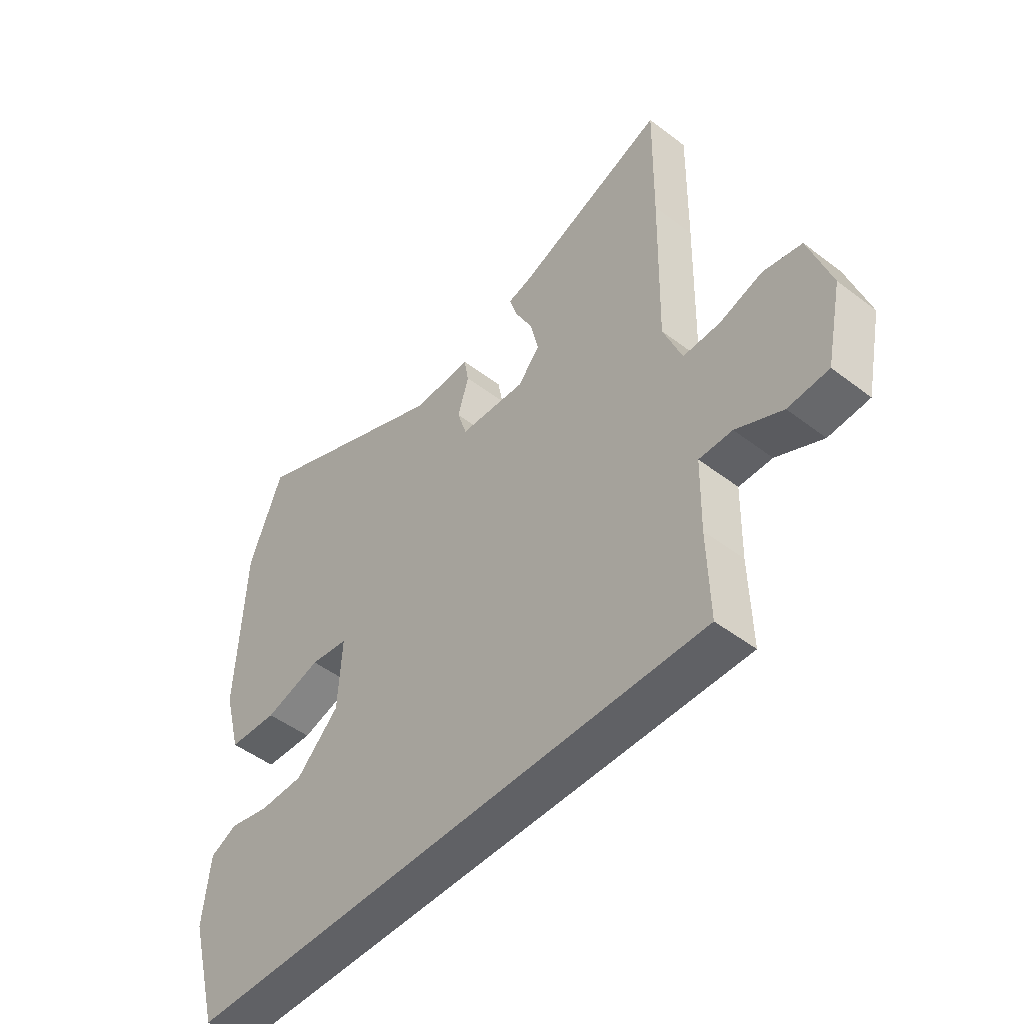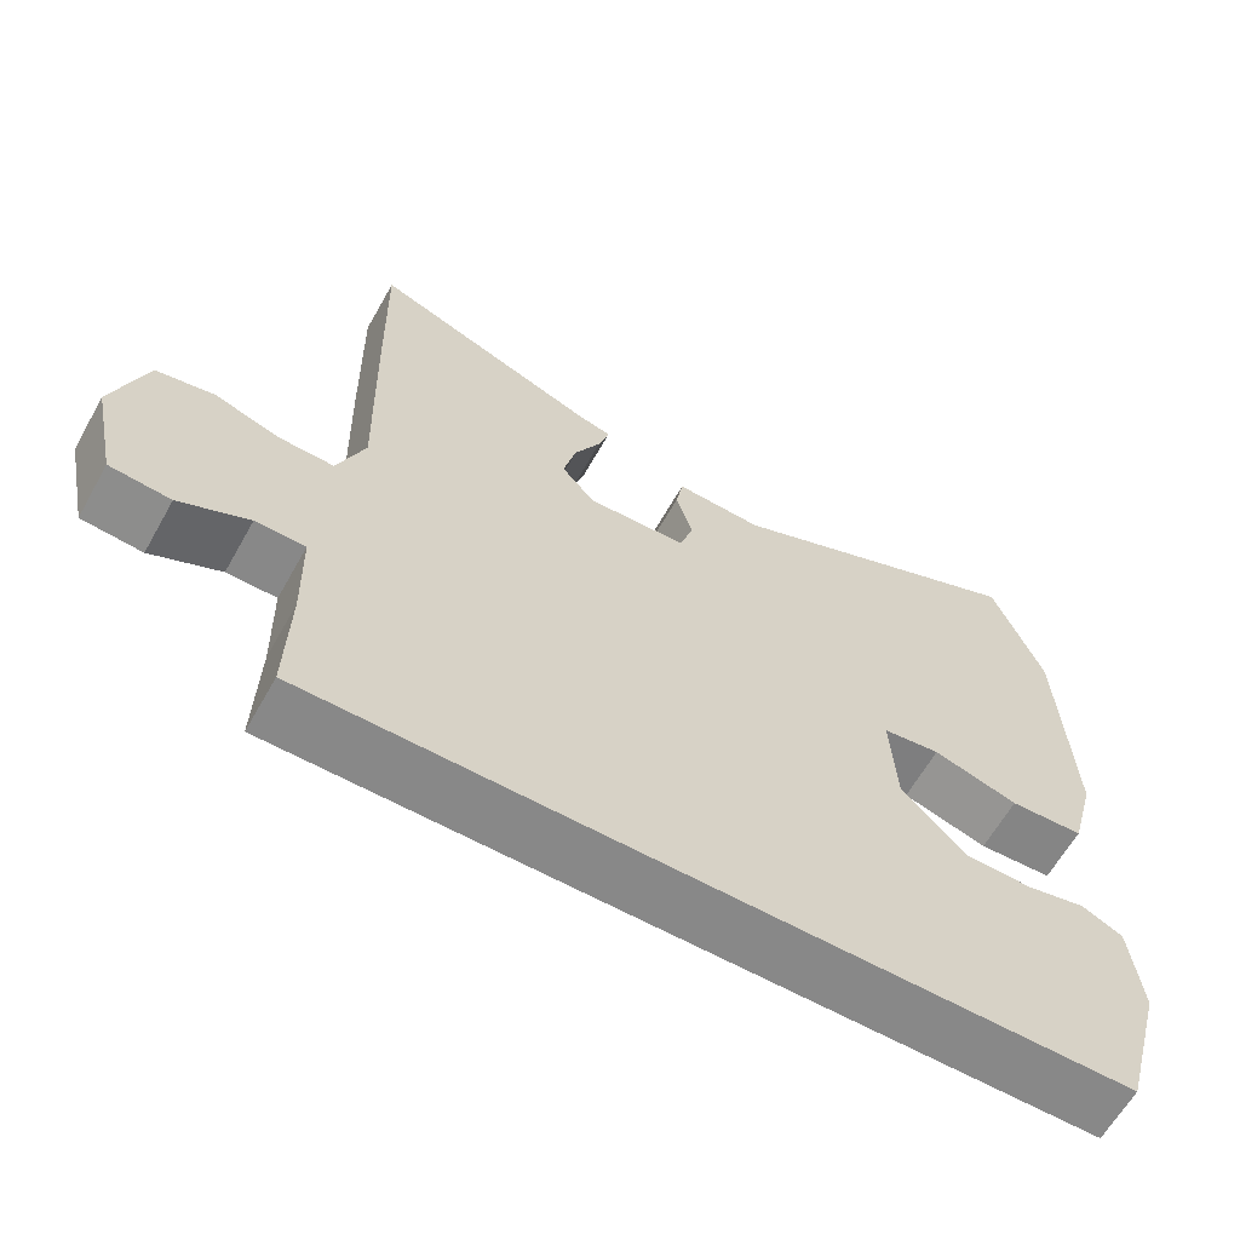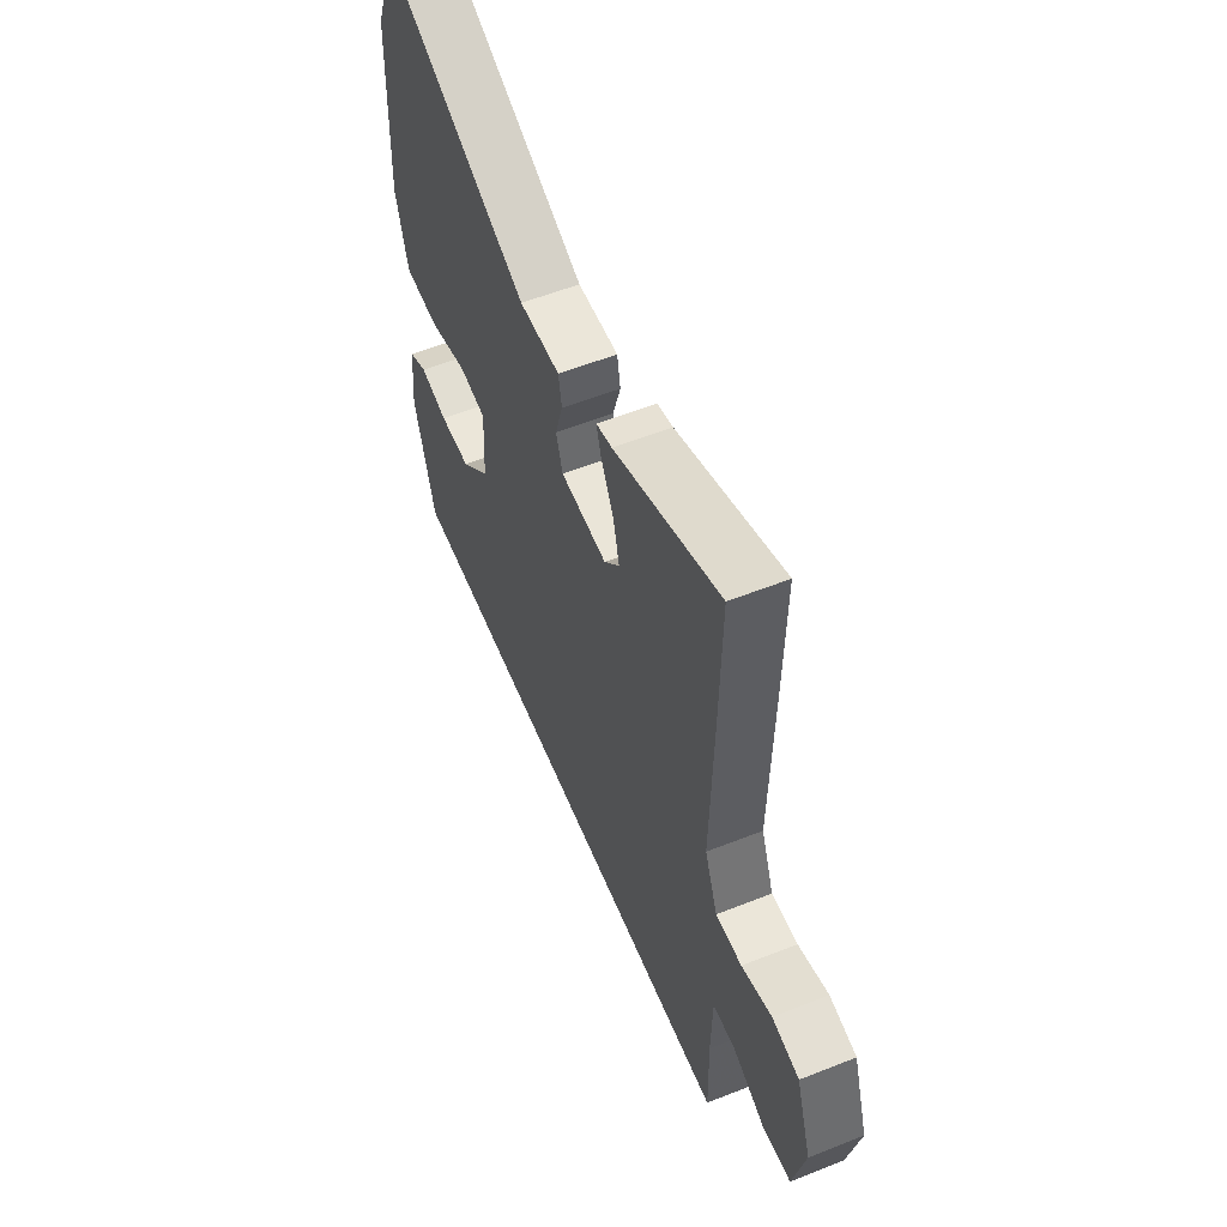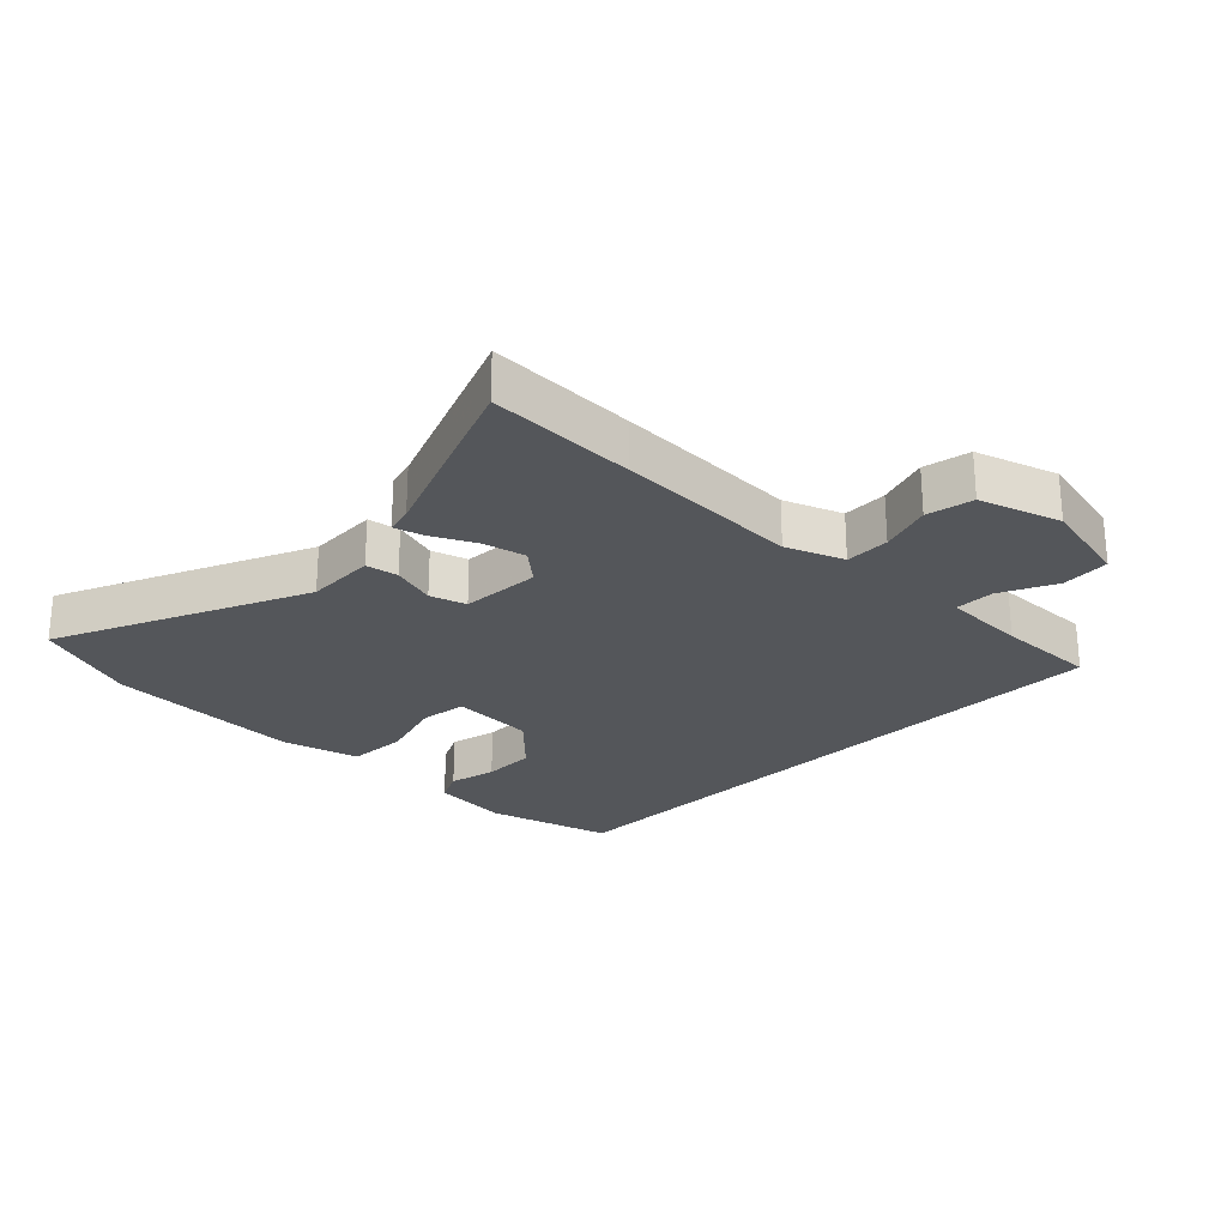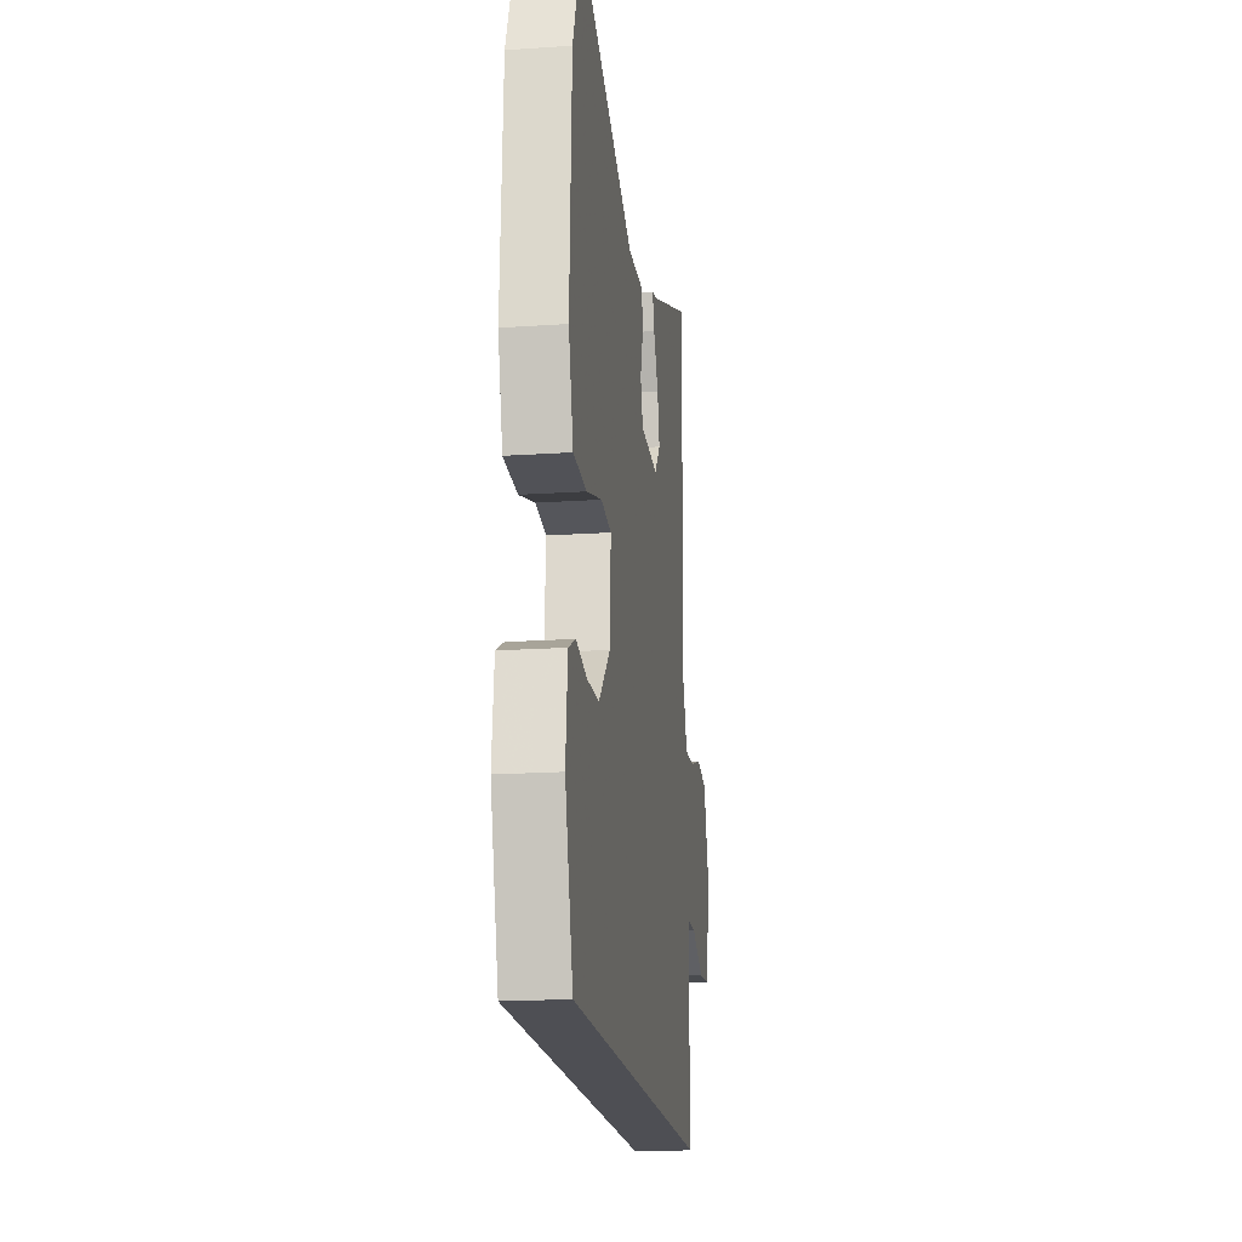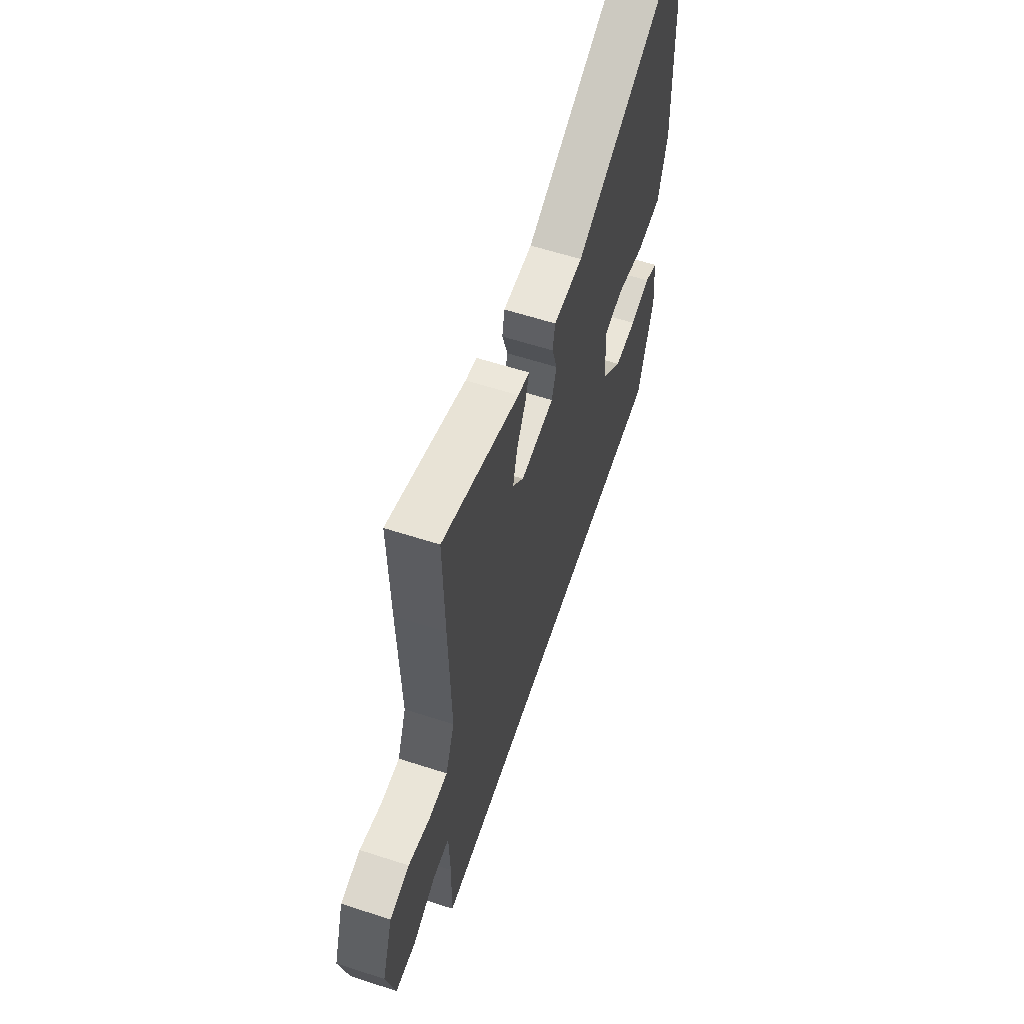
<metadata>
{"format":"obj","ext":"obj","renderer":"f3d","projection":"perspective","resolution":1024,"background":"white","views":[{"elev":-48.7,"azim":49.6,"up":"+Z"},{"elev":-62.9,"azim":150.6,"up":"+Z"},{"elev":57.0,"azim":67.6,"up":"+Z"},{"elev":-25.2,"azim":45.4,"up":"+Y"},{"elev":-18.4,"azim":-82.5,"up":"+Z"},{"elev":60.7,"azim":108.3,"up":"+Z"}]}
</metadata>
<code>
v -0.511 0.07 0.472
v -0.448 0.07 0.638
v -0.052 0.07 0.462
v 0.059 0.07 0.466
v 0.068 0.07 0.415
v 0.047 0.07 0.344
v 0.065 0.07 0.287
v 0.192 0.07 0.28
v 0.234 0.07 0.33
v 0.218 0.07 0.398
v 0.184 0.07 0.465
v 0.17 0.07 0.512
v 0.213 0.07 0.523
v 0.502 0.07 0.636
v 0.498 0.07 0.402
v 0.491 0.07 0.108
v 0.526 0.07 0.017
v 0.597 0.07 0.019
v 0.679 0.07 0.046
v 0.753 0.07 0.031
v 0.795 0.07 -0.097
v 0.764 0.07 -0.242
v 0.687 0.07 -0.248
v 0.599 0.07 -0.206
v 0.536 0.07 -0.206
v 0.533 0.07 -0.339
v 0.537 0.07 -0.5
v -0.473 0.07 -0.5
v -0.529 0.07 -0.298
v -0.516 0.07 -0.173
v -0.465 0.07 -0.148
v -0.389 0.07 -0.165
v -0.304 0.07 -0.163
v -0.223 0.07 -0.082
v -0.216 0.07 0.052
v -0.289 0.07 0.062
v -0.397 0.07 0.03
v -0.491 0.07 0.035
v -0.524 0.07 0.157
v -0.511 0 0.472
v -0.448 0 0.638
v -0.052 0 0.462
v 0.059 0 0.466
v 0.068 0 0.415
v 0.047 0 0.344
v 0.065 0 0.287
v 0.192 0 0.28
v 0.234 0 0.33
v 0.218 0 0.398
v 0.184 0 0.465
v 0.17 0 0.512
v 0.213 0 0.523
v 0.502 0 0.636
v 0.498 0 0.402
v 0.491 0 0.108
v 0.526 0 0.017
v 0.597 0 0.019
v 0.679 0 0.046
v 0.753 0 0.031
v 0.795 0 -0.097
v 0.764 0 -0.242
v 0.687 0 -0.248
v 0.599 0 -0.206
v 0.536 0 -0.206
v 0.533 0 -0.339
v 0.537 0 -0.5
v -0.473 0 -0.5
v -0.529 0 -0.298
v -0.516 0 -0.173
v -0.465 0 -0.148
v -0.389 0 -0.165
v -0.304 0 -0.163
v -0.223 0 -0.082
v -0.216 0 0.052
v -0.289 0 0.062
v -0.397 0 0.03
v -0.491 0 0.035
v -0.524 0 0.157
f 1 2 3
f 39 1 3
f 38 39 3
f 37 38 3
f 36 37 3
f 4 5 6
f 3 4 6
f 36 3 6
f 35 36 6
f 34 35 6 7
f 30 31 32
f 29 30 32
f 28 29 32
f 27 28 32
f 26 27 32 33
f 25 26 33 34
f 22 23 24
f 21 22 24
f 20 21 24
f 19 20 24
f 18 19 24
f 24 25 34
f 18 24 34
f 17 18 34
f 13 14 15 16
f 13 16 17
f 12 13 17
f 11 12 17
f 10 11 17
f 9 10 17
f 8 9 17
f 7 8 17 34
f 42 41 40
f 42 40 78
f 42 78 77
f 42 77 76
f 42 76 75
f 45 44 43
f 45 43 42
f 45 42 75
f 45 75 74
f 46 45 74 73
f 71 70 69
f 71 69 68
f 71 68 67
f 71 67 66
f 72 71 66 65
f 73 72 65 64
f 63 62 61
f 63 61 60
f 63 60 59
f 63 59 58
f 63 58 57
f 73 64 63
f 73 63 57
f 73 57 56
f 55 54 53 52
f 56 55 52
f 56 52 51
f 56 51 50
f 56 50 49
f 56 49 48
f 56 48 47
f 73 56 47 46
f 1 40 41 2
f 2 41 42 3
f 3 42 43 4
f 4 43 44 5
f 5 44 45 6
f 6 45 46 7
f 7 46 47 8
f 8 47 48 9
f 9 48 49 10
f 10 49 50 11
f 11 50 51 12
f 12 51 52 13
f 13 52 53 14
f 14 53 54 15
f 15 54 55 16
f 16 55 56 17
f 17 56 57 18
f 18 57 58 19
f 19 58 59 20
f 20 59 60 21
f 21 60 61 22
f 22 61 62 23
f 23 62 63 24
f 24 63 64 25
f 25 64 65 26
f 26 65 66 27
f 27 66 67 28
f 28 67 68 29
f 29 68 69 30
f 30 69 70 31
f 31 70 71 32
f 32 71 72 33
f 33 72 73 34
f 34 73 74 35
f 35 74 75 36
f 36 75 76 37
f 37 76 77 38
f 38 77 78 39
f 39 78 40 1

</code>
